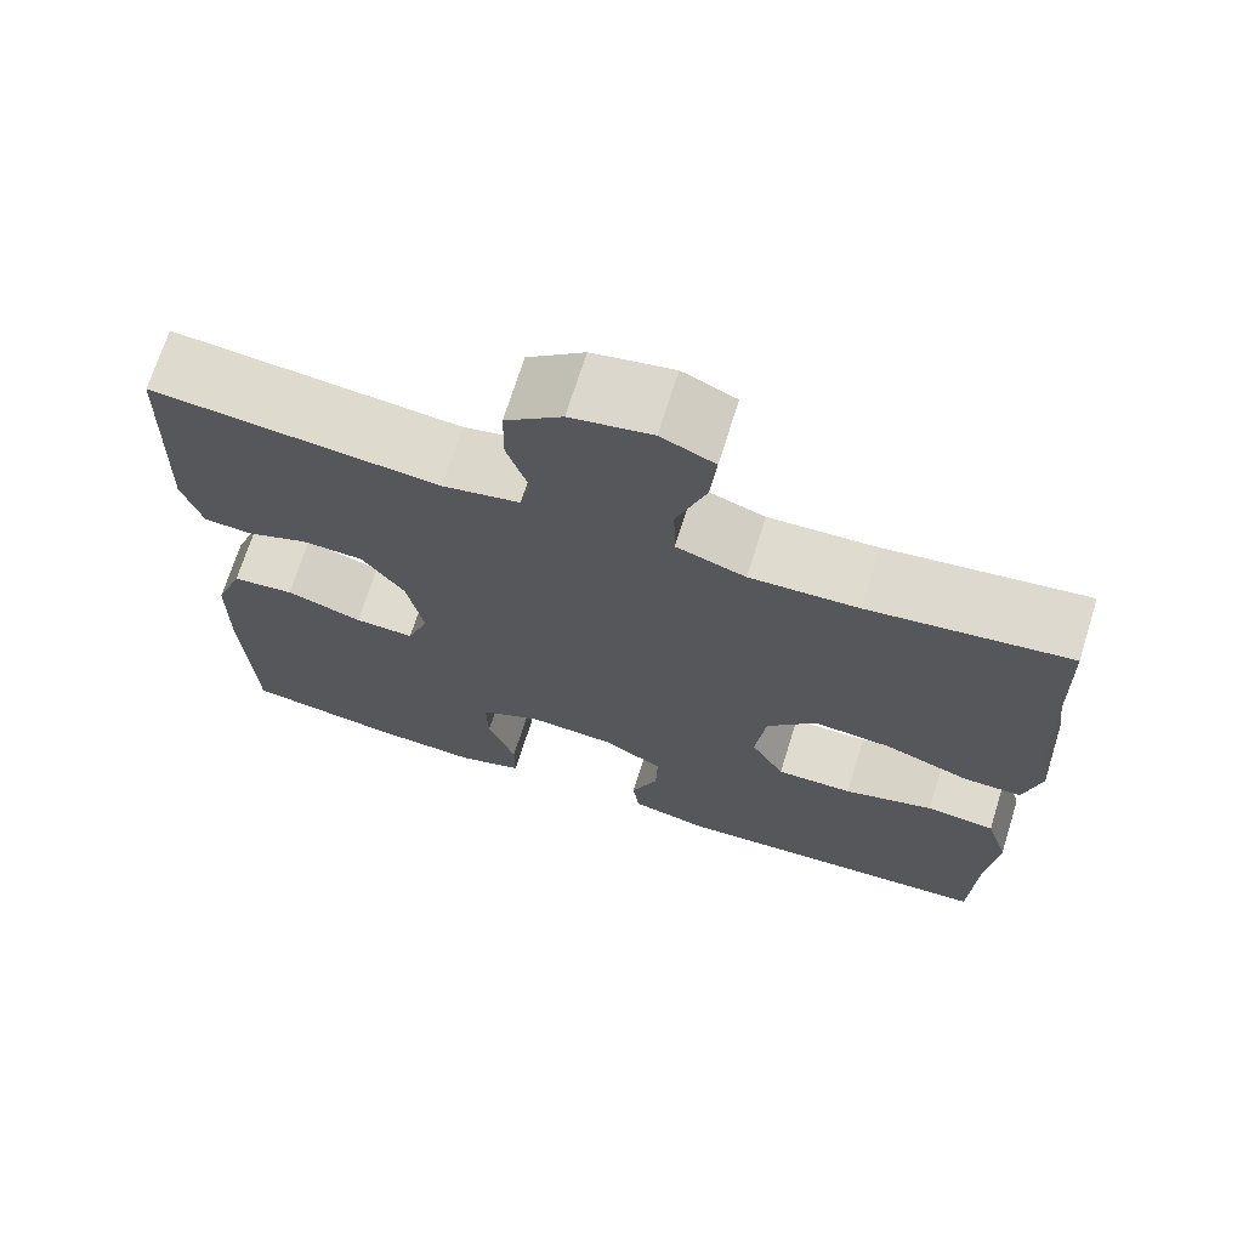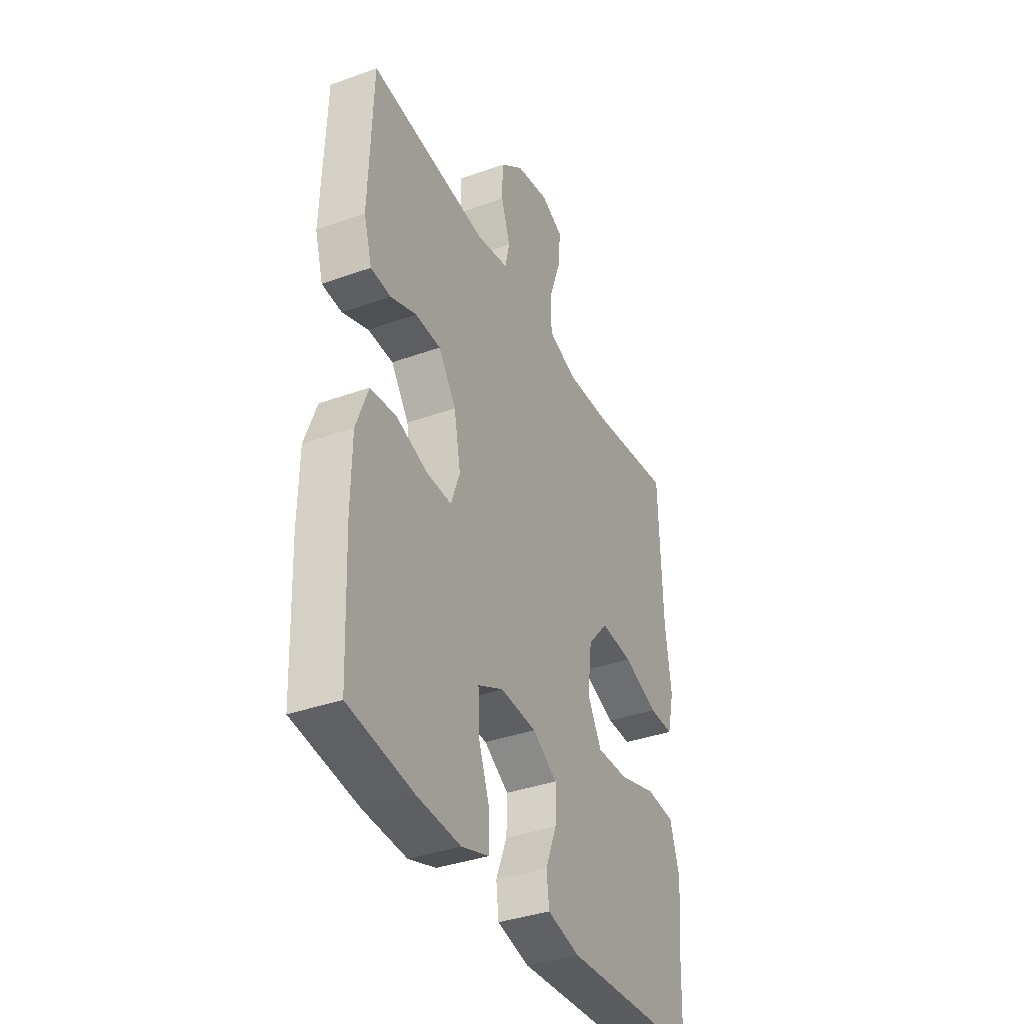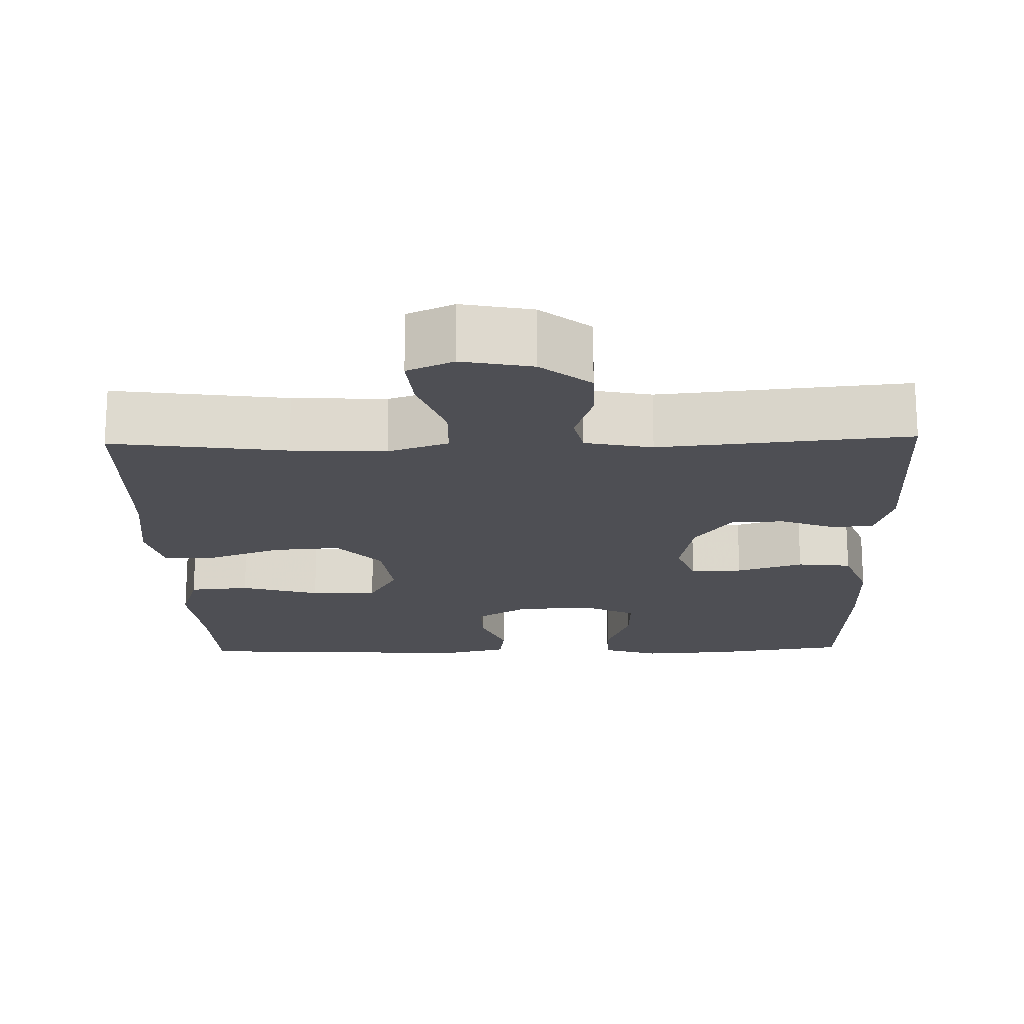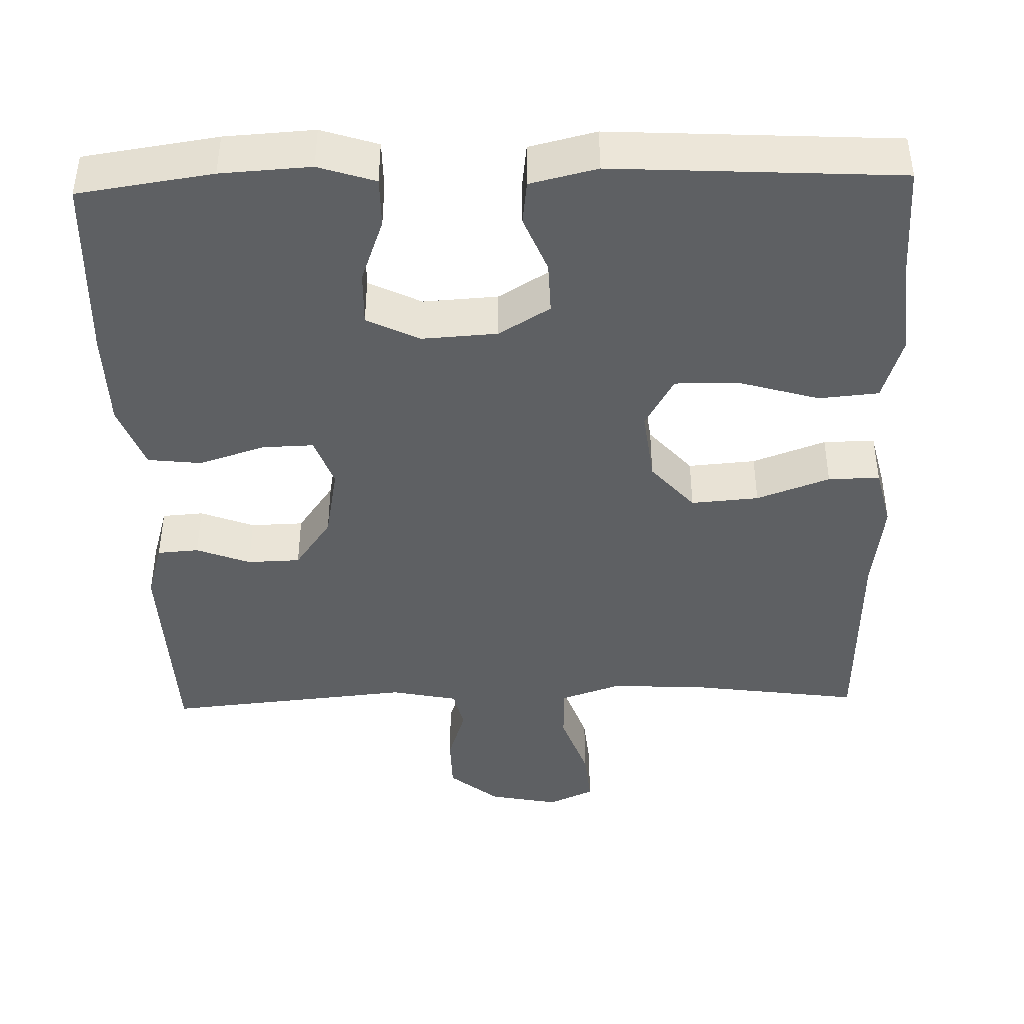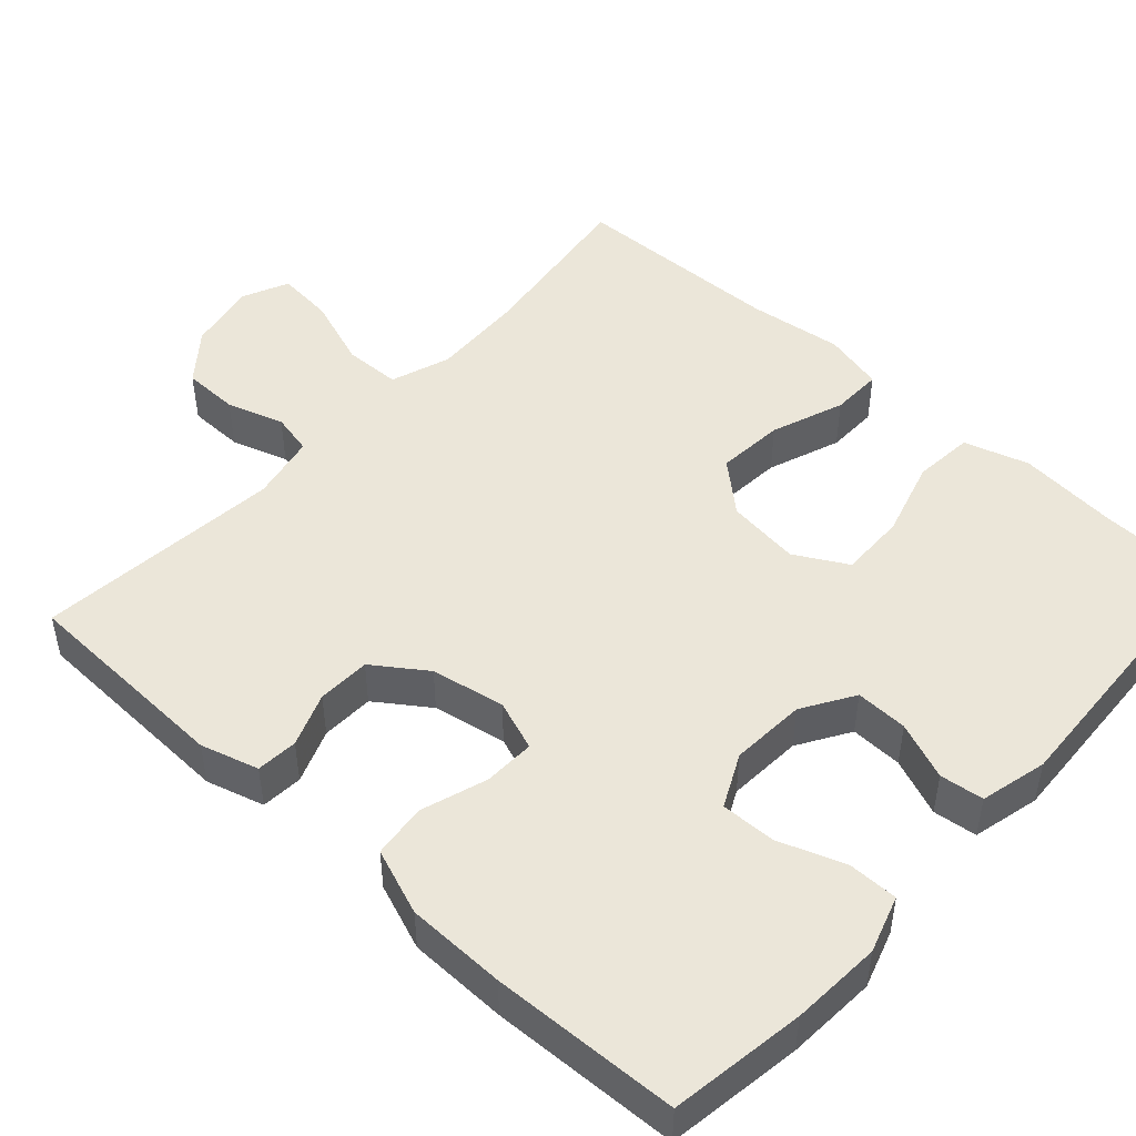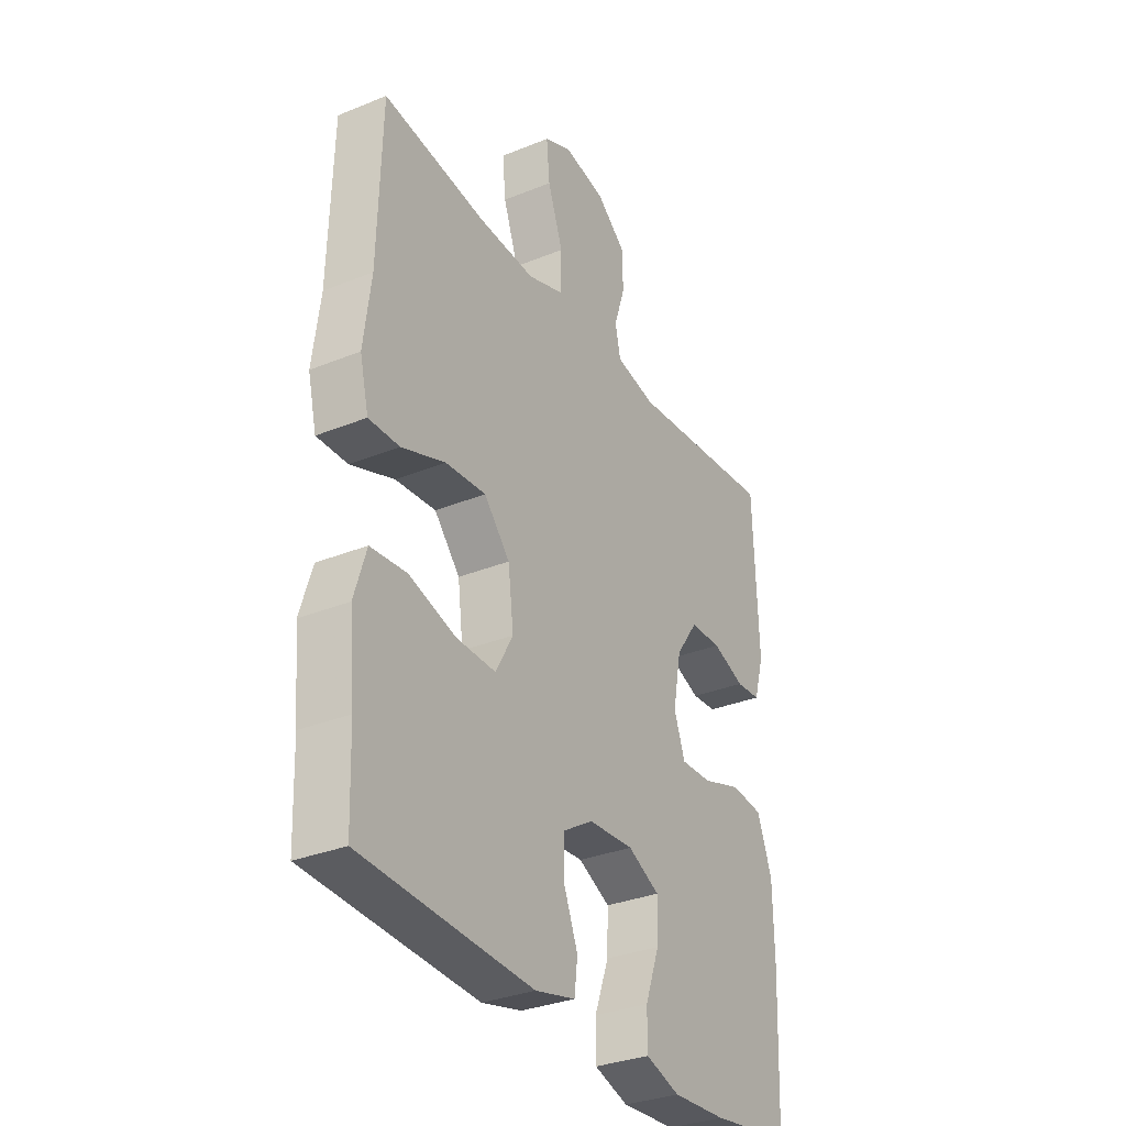
<metadata>
{"format":"obj","ext":"obj","renderer":"f3d","projection":"perspective","resolution":1024,"background":"white","views":[{"elev":70.3,"azim":-162.6,"up":"+Z"},{"elev":-37.1,"azim":114.9,"up":"+Z"},{"elev":-18.3,"azim":1.5,"up":"+Y"},{"elev":-42.6,"azim":-178.4,"up":"+Y"},{"elev":48.0,"azim":132.4,"up":"+Y"},{"elev":-32.1,"azim":-60.3,"up":"+Z"}]}
</metadata>
<code>
v -0.5 0.07 -0.5
v -0.505 0.07 -0.353
v -0.517 0.07 -0.224
v -0.491 0.07 -0.14
v -0.413 0.07 -0.133
v -0.311 0.07 -0.163
v -0.225 0.07 -0.165
v -0.187 0.07 -0.097
v -0.199 0.07 -0.001
v -0.255 0.07 0.063
v -0.343 0.07 0.056
v -0.438 0.07 0.021
v -0.505 0.07 0.02
v -0.524 0.07 0.099
v -0.508 0.07 0.223
v -0.5 0.07 0.5
v -0.275 0.07 0.469
v -0.153 0.07 0.463
v -0.075 0.07 0.49
v -0.073 0.07 0.564
v -0.106 0.07 0.657
v -0.113 0.07 0.731
v -0.053 0.07 0.758
v 0.038 0.07 0.74
v 0.102 0.07 0.688
v 0.103 0.07 0.615
v 0.079 0.07 0.541
v 0.091 0.07 0.487
v 0.178 0.07 0.469
v 0.5 0.07 0.5
v 0.51 0.07 0.22
v 0.488 0.07 0.145
v 0.434 0.07 0.141
v 0.364 0.07 0.168
v 0.295 0.07 0.166
v 0.247 0.07 0.098
v 0.229 0.07 0.002
v 0.253 0.07 -0.064
v 0.32 0.07 -0.062
v 0.406 0.07 -0.034
v 0.476 0.07 -0.042
v 0.508 0.07 -0.128
v 0.51 0.07 -0.257
v 0.5 0.07 -0.5
v 0.325 0.07 -0.526
v 0.208 0.07 -0.533
v 0.134 0.07 -0.509
v 0.134 0.07 -0.444
v 0.165 0.07 -0.359
v 0.167 0.07 -0.287
v 0.098 0.07 -0.253
v 0 0.07 -0.259
v -0.067 0.07 -0.3
v -0.065 0.07 -0.368
v -0.035 0.07 -0.443
v -0.042 0.07 -0.5
v -0.129 0.07 -0.521
v -0.5 0 -0.5
v -0.505 0 -0.353
v -0.517 0 -0.224
v -0.491 0 -0.14
v -0.413 0 -0.133
v -0.311 0 -0.163
v -0.225 0 -0.165
v -0.187 0 -0.097
v -0.199 0 -0.001
v -0.255 0 0.063
v -0.343 0 0.056
v -0.438 0 0.021
v -0.505 0 0.02
v -0.524 0 0.099
v -0.508 0 0.223
v -0.5 0 0.5
v -0.275 0 0.469
v -0.153 0 0.463
v -0.075 0 0.49
v -0.073 0 0.564
v -0.106 0 0.657
v -0.113 0 0.731
v -0.053 0 0.758
v 0.038 0 0.74
v 0.102 0 0.688
v 0.103 0 0.615
v 0.079 0 0.541
v 0.091 0 0.487
v 0.178 0 0.469
v 0.5 0 0.5
v 0.51 0 0.22
v 0.488 0 0.145
v 0.434 0 0.141
v 0.364 0 0.168
v 0.295 0 0.166
v 0.247 0 0.098
v 0.229 0 0.002
v 0.253 0 -0.064
v 0.32 0 -0.062
v 0.406 0 -0.034
v 0.476 0 -0.042
v 0.508 0 -0.128
v 0.51 0 -0.257
v 0.5 0 -0.5
v 0.325 0 -0.526
v 0.208 0 -0.533
v 0.134 0 -0.509
v 0.134 0 -0.444
v 0.165 0 -0.359
v 0.167 0 -0.287
v 0.098 0 -0.253
v 0 0 -0.259
v -0.067 0 -0.3
v -0.065 0 -0.368
v -0.035 0 -0.443
v -0.042 0 -0.5
v -0.129 0 -0.521
f 54 55 56 57
f 53 54 57 1
f 52 53 1 2
f 46 47 48 49
f 46 49 50
f 45 46 50
f 44 45 50
f 43 44 50
f 42 43 50 51
f 39 40 41 42
f 38 39 42 51
f 31 32 33 34
f 29 30 31 34
f 28 29 34 35
f 24 25 26 27
f 22 23 24 27
f 20 21 22 27
f 19 20 27 28
f 18 19 28 35
f 15 16 17
f 11 12 13 14
f 10 11 14 15
f 3 4 5 6
f 52 2 3 6
f 52 6 7
f 37 38 51 52
f 36 37 52 7
f 35 36 7 8
f 18 35 8 9
f 10 15 17 18
f 9 10 18
f 114 113 112 111
f 58 114 111 110
f 59 58 110 109
f 106 105 104 103
f 107 106 103
f 107 103 102
f 107 102 101
f 107 101 100
f 108 107 100 99
f 99 98 97 96
f 108 99 96 95
f 91 90 89 88
f 91 88 87 86
f 92 91 86 85
f 84 83 82 81
f 84 81 80 79
f 84 79 78 77
f 85 84 77 76
f 92 85 76 75
f 74 73 72
f 71 70 69 68
f 72 71 68 67
f 63 62 61 60
f 63 60 59 109
f 64 63 109
f 109 108 95 94
f 64 109 94 93
f 65 64 93 92
f 66 65 92 75
f 75 74 72 67
f 75 67 66
f 1 58 59 2
f 2 59 60 3
f 3 60 61 4
f 4 61 62 5
f 5 62 63 6
f 6 63 64 7
f 7 64 65 8
f 8 65 66 9
f 9 66 67 10
f 10 67 68 11
f 11 68 69 12
f 12 69 70 13
f 13 70 71 14
f 14 71 72 15
f 15 72 73 16
f 16 73 74 17
f 17 74 75 18
f 18 75 76 19
f 19 76 77 20
f 20 77 78 21
f 21 78 79 22
f 22 79 80 23
f 23 80 81 24
f 24 81 82 25
f 25 82 83 26
f 26 83 84 27
f 27 84 85 28
f 28 85 86 29
f 29 86 87 30
f 30 87 88 31
f 31 88 89 32
f 32 89 90 33
f 33 90 91 34
f 34 91 92 35
f 35 92 93 36
f 36 93 94 37
f 37 94 95 38
f 38 95 96 39
f 39 96 97 40
f 40 97 98 41
f 41 98 99 42
f 42 99 100 43
f 43 100 101 44
f 44 101 102 45
f 45 102 103 46
f 46 103 104 47
f 47 104 105 48
f 48 105 106 49
f 49 106 107 50
f 50 107 108 51
f 51 108 109 52
f 52 109 110 53
f 53 110 111 54
f 54 111 112 55
f 55 112 113 56
f 56 113 114 57
f 57 114 58 1

</code>
